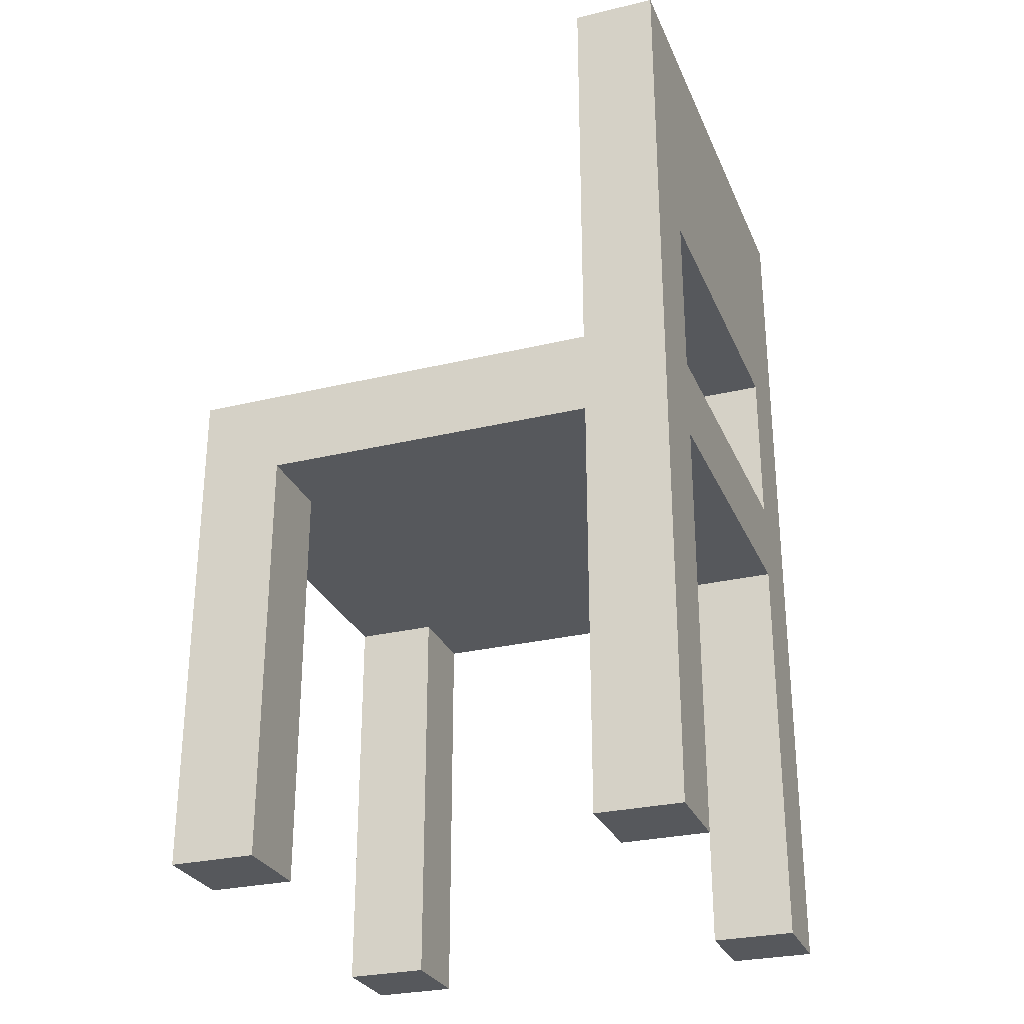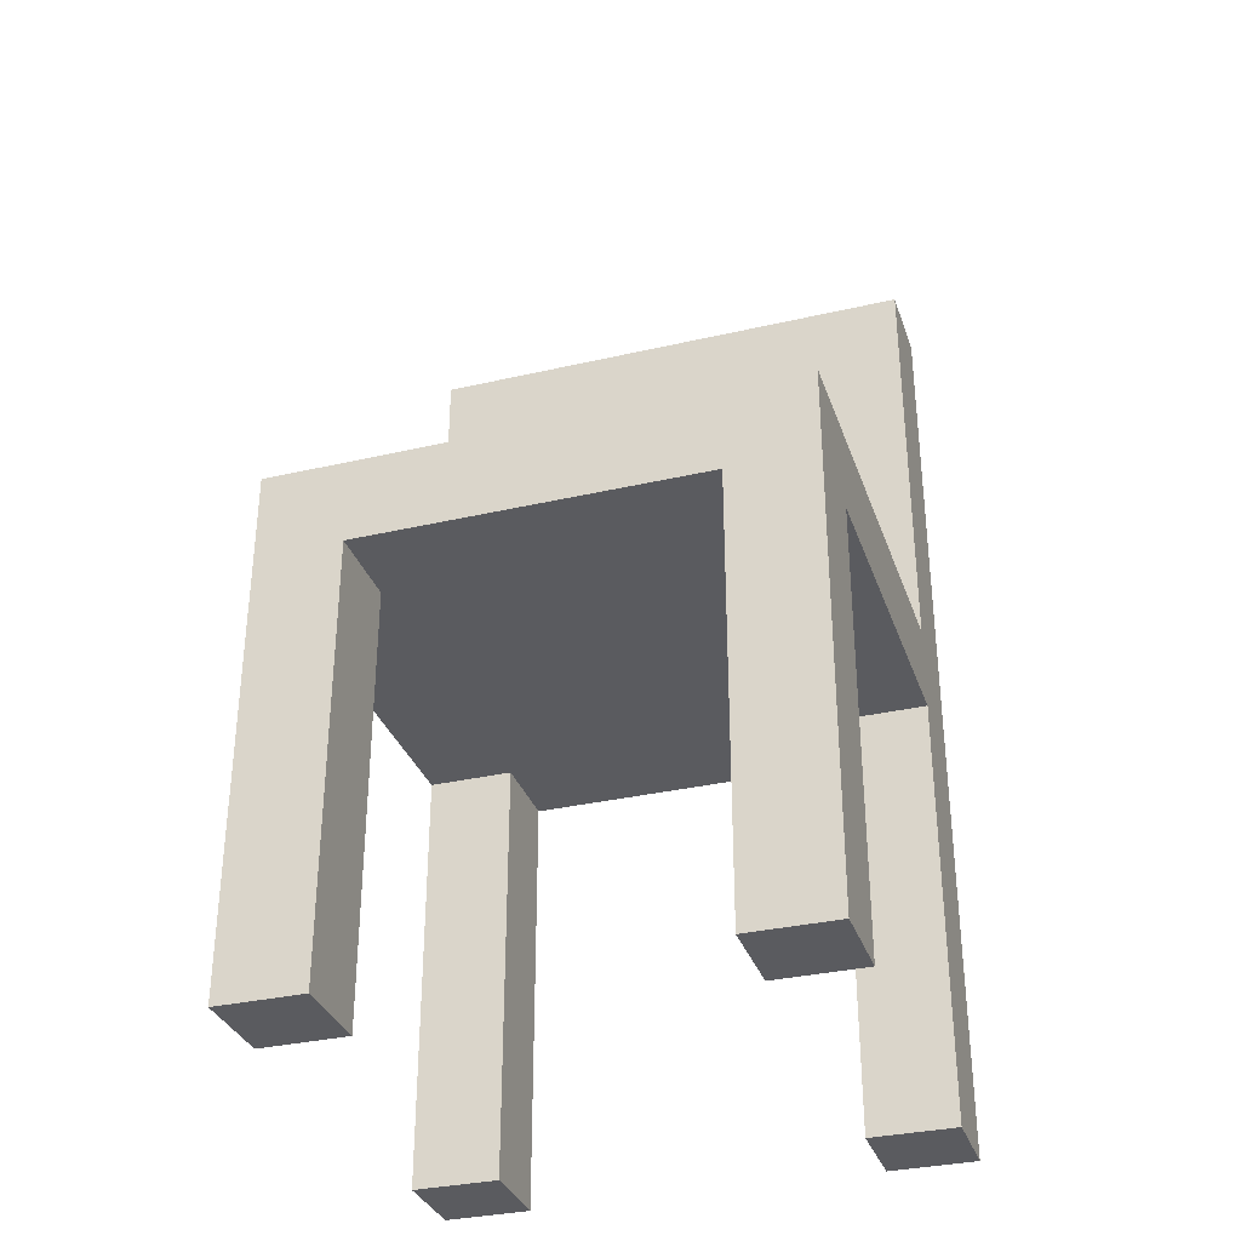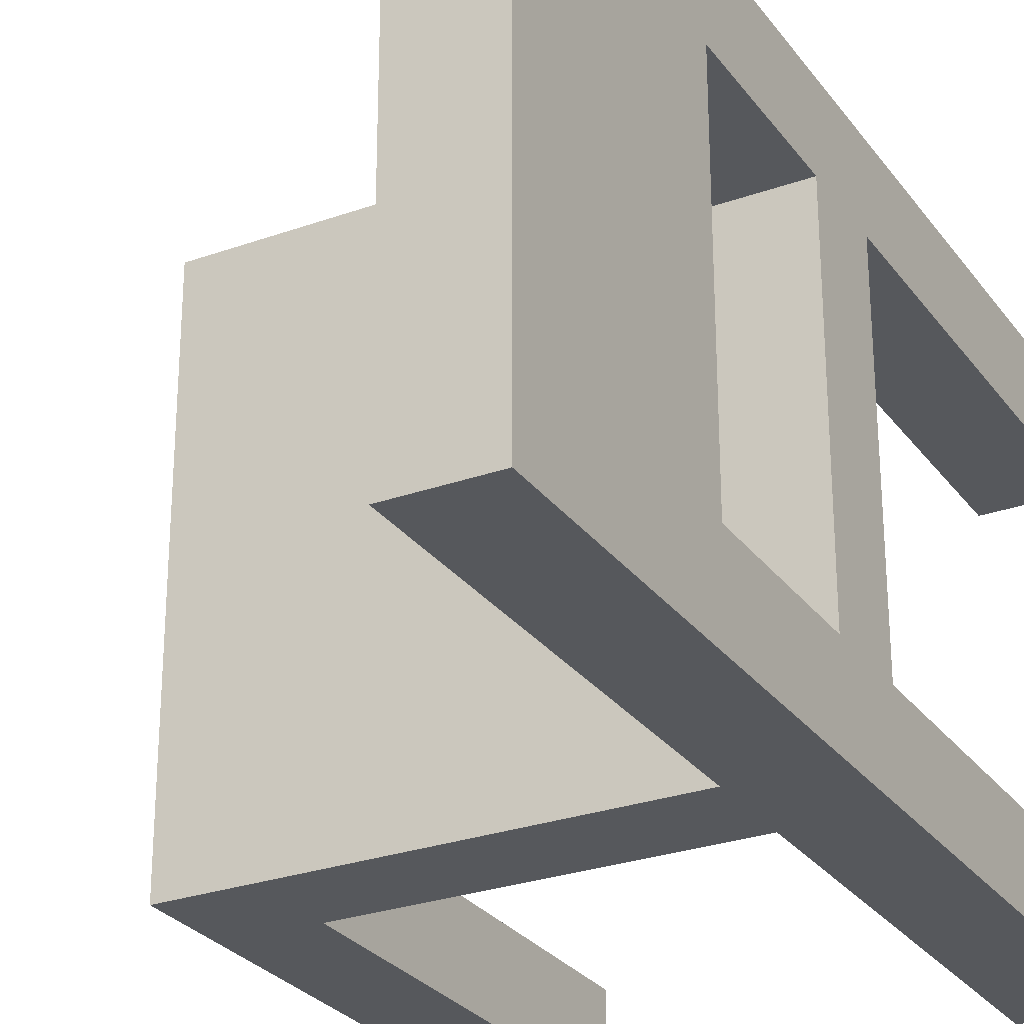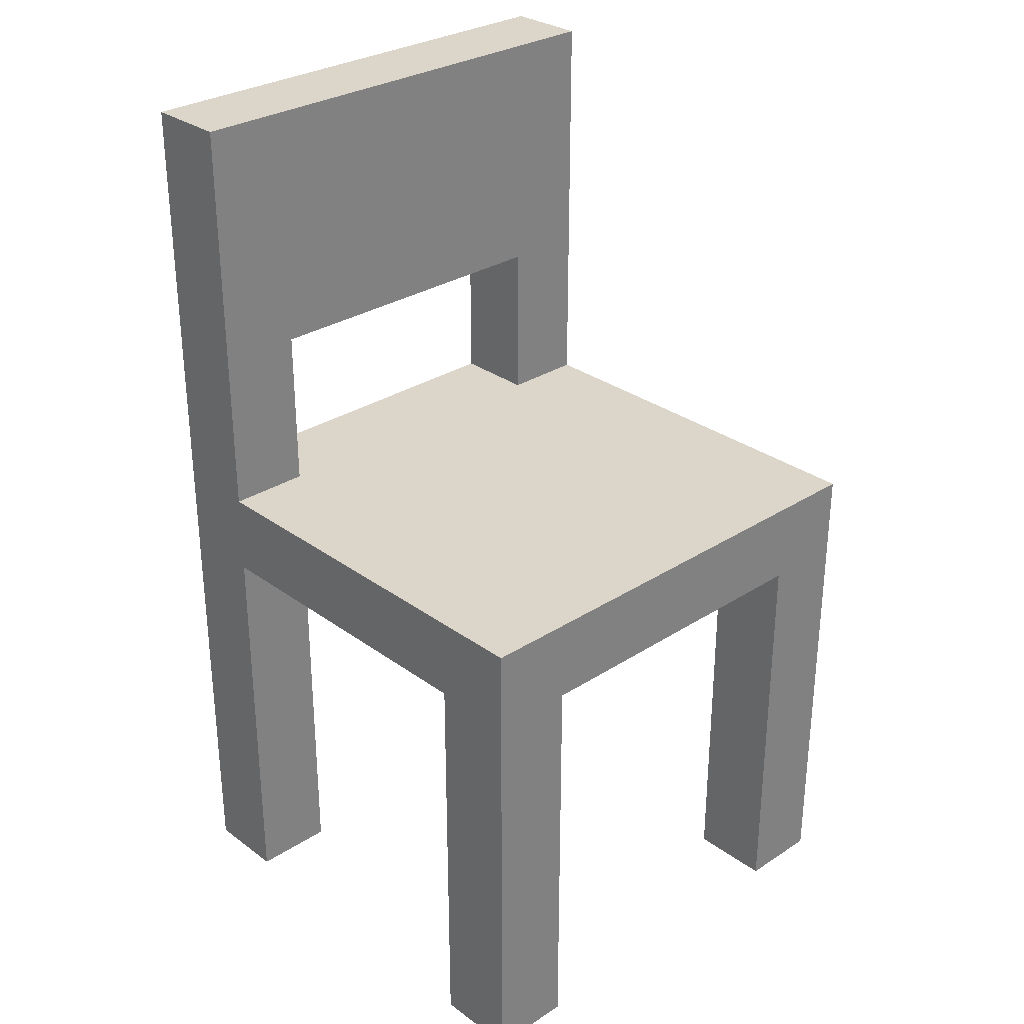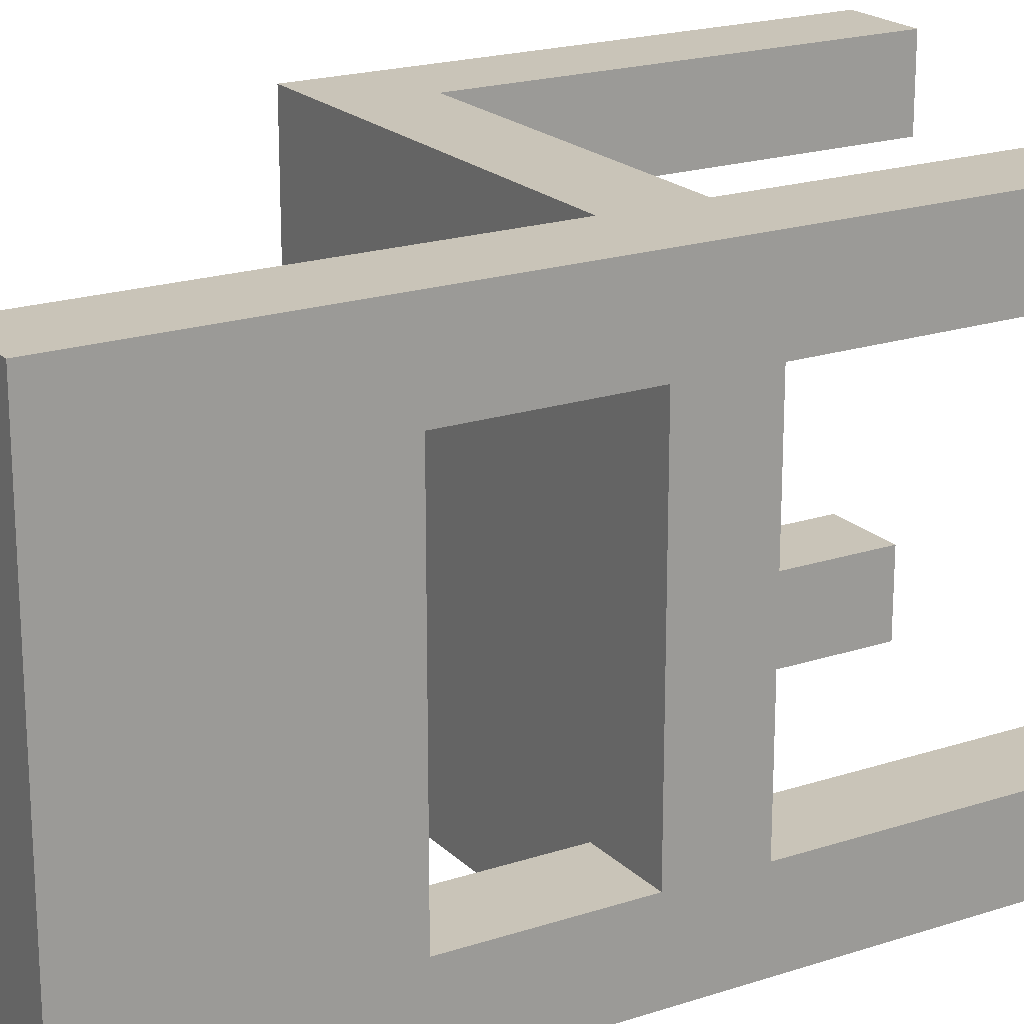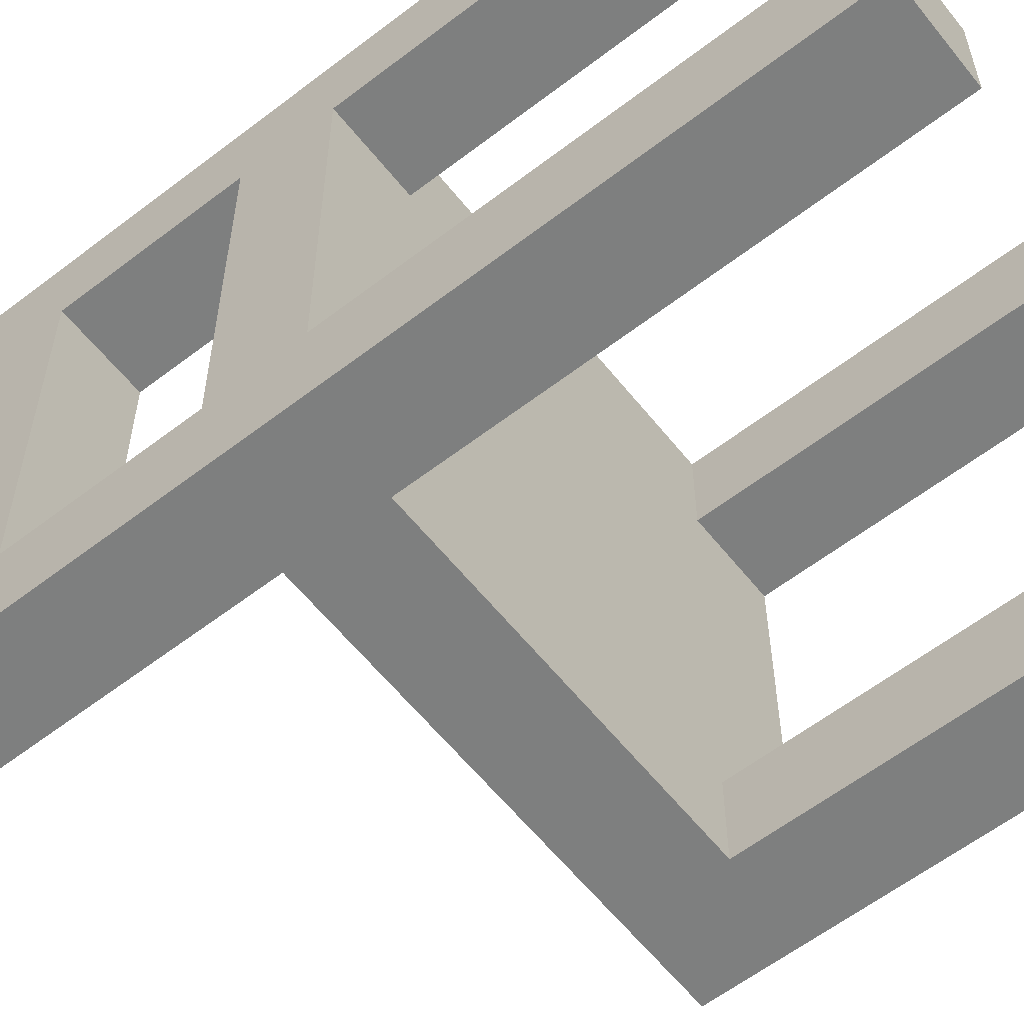
<metadata>
{"format":"obj","ext":"obj","renderer":"f3d","projection":"perspective","resolution":1024,"background":"white","views":[{"elev":-28.3,"azim":-160.1,"up":"+Y"},{"elev":-33.2,"azim":107.7,"up":"+Y"},{"elev":-27.8,"azim":-151.4,"up":"+Z"},{"elev":29.8,"azim":46.7,"up":"+Y"},{"elev":20.1,"azim":-121.1,"up":"+Z"},{"elev":-59.6,"azim":-51.7,"up":"+Z"}]}
</metadata>
<code>
o stuhl esstisch
v 13.7 0.1 -9.1
v 13.7 0.1 -9.2
v 13.7 0.1 -9.6
v 13.7 0.1 -9.7
v 13.7 0.6 -9.2
v 13.7 0.6 -9.6
v 13.7 0.7 -9.2
v 13.7 0.7 -9.6
v 13.7 0.9 -9.2
v 13.7 0.9 -9.6
v 13.7 1.2 -9.1
v 13.7 1.2 -9.7
v 14.2 0.1 -9.1
v 14.2 0.1 -9.2
v 14.2 0.1 -9.6
v 14.2 0.1 -9.7
v 14.2 0.6 -9.1
v 14.2 0.6 -9.2
v 14.2 0.6 -9.6
v 14.2 0.6 -9.7
v 13.8 0.1 -9.1
v 13.8 0.1 -9.2
v 13.8 0.1 -9.6
v 13.8 0.1 -9.7
v 13.8 0.6 -9.1
v 13.8 0.6 -9.2
v 13.8 0.6 -9.6
v 13.8 0.6 -9.7
v 13.8 0.7 -9.1
v 13.8 0.7 -9.2
v 13.8 0.7 -9.6
v 13.8 0.7 -9.7
v 13.8 0.9 -9.2
v 13.8 0.9 -9.6
v 13.8 1.2 -9.1
v 13.8 1.2 -9.7
v 14.3 0.1 -9.1
v 14.3 0.1 -9.2
v 14.3 0.1 -9.6
v 14.3 0.1 -9.7
v 14.3 0.6 -9.2
v 14.3 0.6 -9.6
v 14.3 0.7 -9.1
v 14.3 0.7 -9.7
v 13.7 0.1 -9.1
v 13.7 1.2 -9.1
v 13.8 0.1 -9.1
v 13.8 0.6 -9.1
v 13.8 0.7 -9.1
v 13.8 1.2 -9.1
v 14.2 0.1 -9.1
v 14.2 0.6 -9.1
v 14.3 0.1 -9.1
v 14.3 0.7 -9.1
v 13.7 0.1 -9.6
v 13.7 0.6 -9.6
v 13.7 0.7 -9.6
v 13.7 0.9 -9.6
v 13.8 0.1 -9.6
v 13.8 0.6 -9.6
v 13.8 0.7 -9.6
v 13.8 0.9 -9.6
v 14.2 0.1 -9.6
v 14.2 0.6 -9.6
v 14.3 0.1 -9.6
v 14.3 0.6 -9.6
v 13.7 0.1 -9.2
v 13.7 0.6 -9.2
v 13.7 0.7 -9.2
v 13.7 0.9 -9.2
v 13.8 0.1 -9.2
v 13.8 0.6 -9.2
v 13.8 0.7 -9.2
v 13.8 0.9 -9.2
v 14.2 0.1 -9.2
v 14.2 0.6 -9.2
v 14.3 0.1 -9.2
v 14.3 0.6 -9.2
v 13.7 0.1 -9.7
v 13.7 1.2 -9.7
v 13.8 0.1 -9.7
v 13.8 0.6 -9.7
v 13.8 0.7 -9.7
v 13.8 1.2 -9.7
v 14.2 0.1 -9.7
v 14.2 0.6 -9.7
v 14.3 0.1 -9.7
v 14.3 0.7 -9.7
v 13.7 0.1 -9.1
v 13.8 0.1 -9.1
v 14.2 0.1 -9.1
v 14.3 0.1 -9.1
v 13.7 0.1 -9.2
v 13.8 0.1 -9.2
v 14.2 0.1 -9.2
v 14.3 0.1 -9.2
v 13.7 0.1 -9.6
v 13.8 0.1 -9.6
v 14.2 0.1 -9.6
v 14.3 0.1 -9.6
v 13.7 0.1 -9.7
v 13.8 0.1 -9.7
v 14.2 0.1 -9.7
v 14.3 0.1 -9.7
v 13.8 0.6 -9.1
v 14.2 0.6 -9.1
v 13.7 0.6 -9.2
v 13.8 0.6 -9.2
v 14.2 0.6 -9.2
v 14.3 0.6 -9.2
v 13.7 0.6 -9.6
v 13.8 0.6 -9.6
v 14.2 0.6 -9.6
v 14.3 0.6 -9.6
v 13.8 0.6 -9.7
v 14.2 0.6 -9.7
v 13.7 0.9 -9.2
v 13.8 0.9 -9.2
v 13.7 0.9 -9.6
v 13.8 0.9 -9.6
v 13.8 0.7 -9.1
v 14.3 0.7 -9.1
v 13.7 0.7 -9.2
v 13.8 0.7 -9.2
v 13.7 0.7 -9.6
v 13.8 0.7 -9.6
v 13.8 0.7 -9.7
v 14.3 0.7 -9.7
v 13.7 1.2 -9.1
v 13.8 1.2 -9.1
v 13.7 1.2 -9.7
v 13.8 1.2 -9.7
f 5 2 1
f 6 4 3
f 7 5 1
f 7 6 5
f 8 4 6
f 8 6 7
f 9 7 1
f 10 4 8
f 11 9 1
f 11 10 9
f 12 4 10
f 12 10 11
f 17 14 13
f 18 14 17
f 19 16 15
f 20 16 19
f 21 22 25
f 25 22 26
f 23 24 27
f 27 24 28
f 29 30 33
f 31 32 34
f 29 33 35
f 33 34 35
f 34 32 36
f 35 34 36
f 37 38 41
f 39 40 42
f 37 41 43
f 41 42 43
f 42 40 44
f 43 42 44
f 47 46 45
f 48 46 47
f 49 46 48
f 50 46 49
f 52 49 48
f 53 52 51
f 54 49 52
f 54 52 53
f 59 56 55
f 60 56 59
f 61 58 57
f 62 58 61
f 65 64 63
f 66 64 65
f 67 68 71
f 71 68 72
f 69 70 73
f 73 70 74
f 75 76 77
f 77 76 78
f 79 80 81
f 81 80 82
f 82 80 83
f 83 80 84
f 82 83 86
f 85 86 87
f 86 83 88
f 87 86 88
f 93 90 89
f 94 90 93
f 95 92 91
f 96 92 95
f 101 98 97
f 102 98 101
f 103 100 99
f 104 100 103
f 108 106 105
f 109 106 108
f 111 108 107
f 111 110 109
f 111 109 108
f 112 110 111
f 113 110 112
f 114 110 113
f 115 113 112
f 116 113 115
f 119 118 117
f 120 118 119
f 121 122 124
f 123 124 125
f 124 122 126
f 125 124 126
f 126 122 127
f 127 122 128
f 129 130 131
f 131 130 132

</code>
